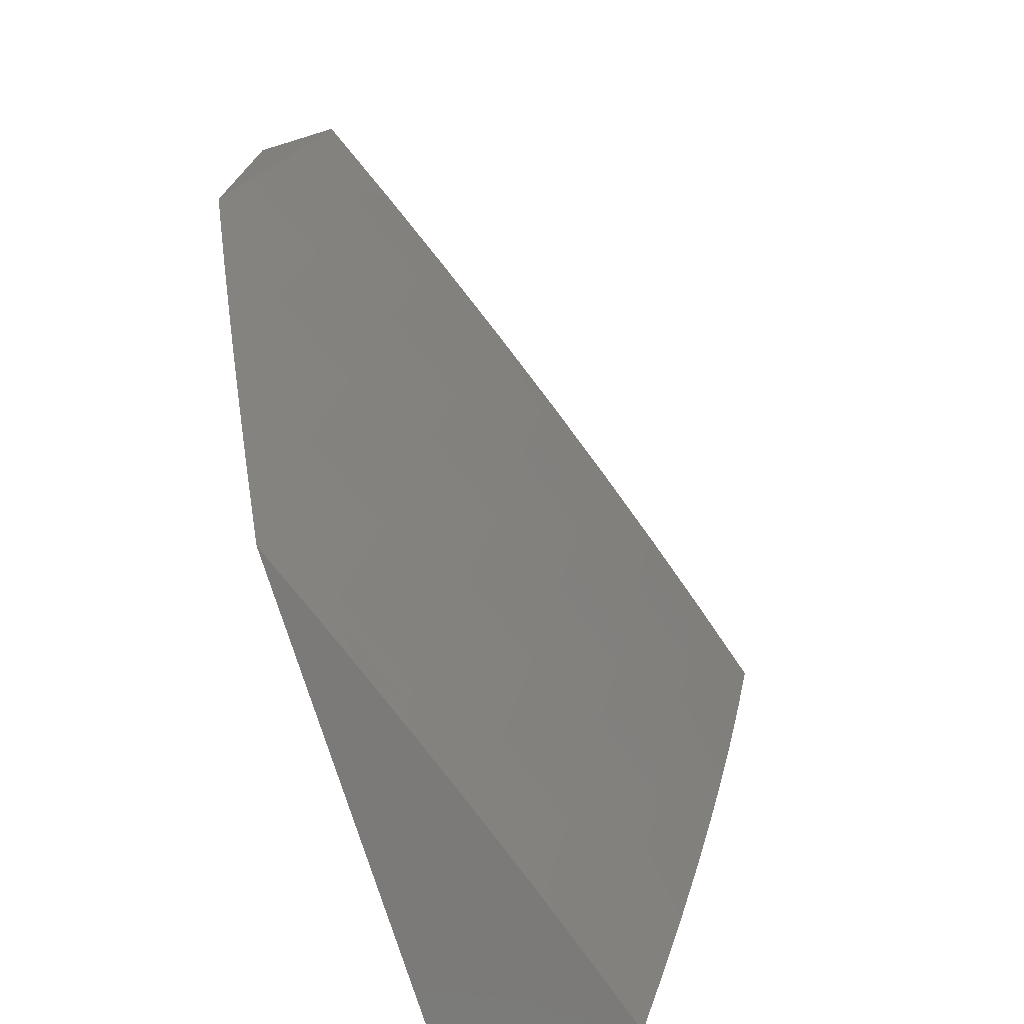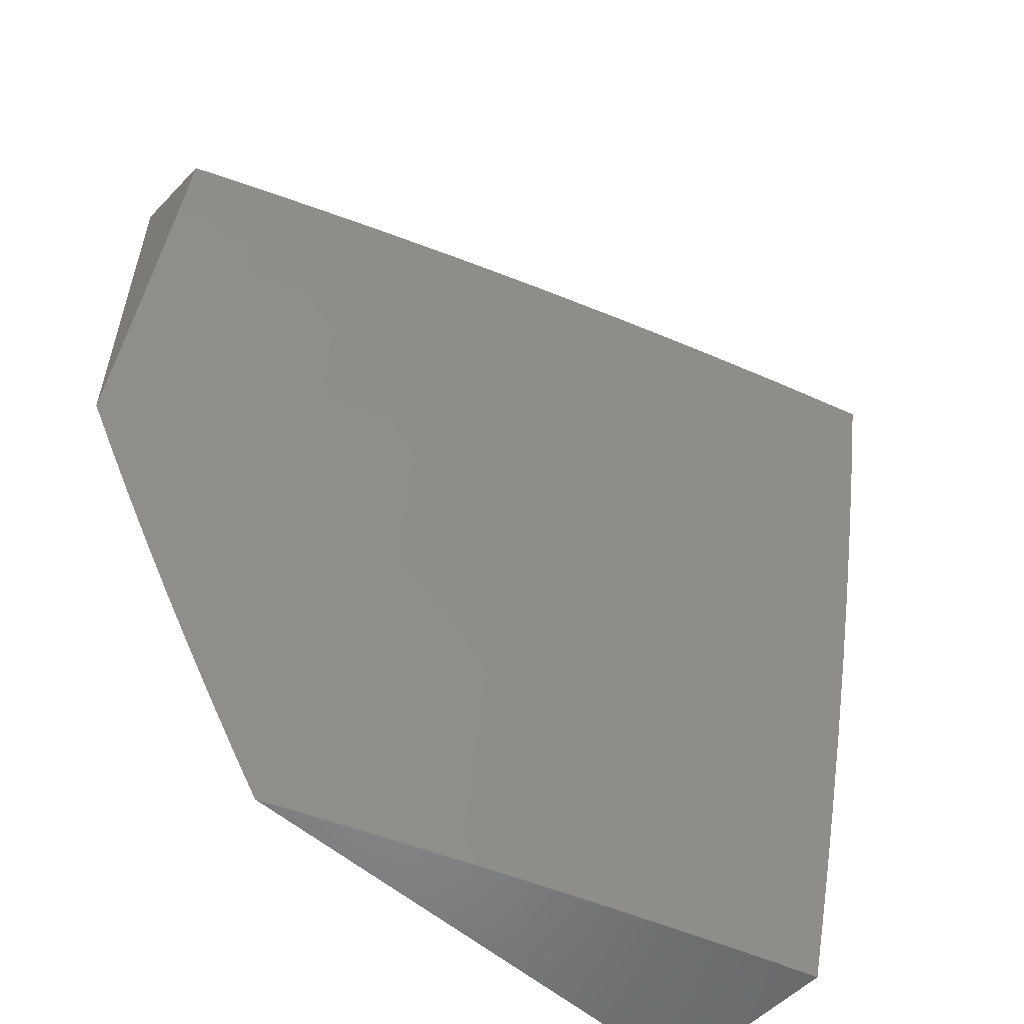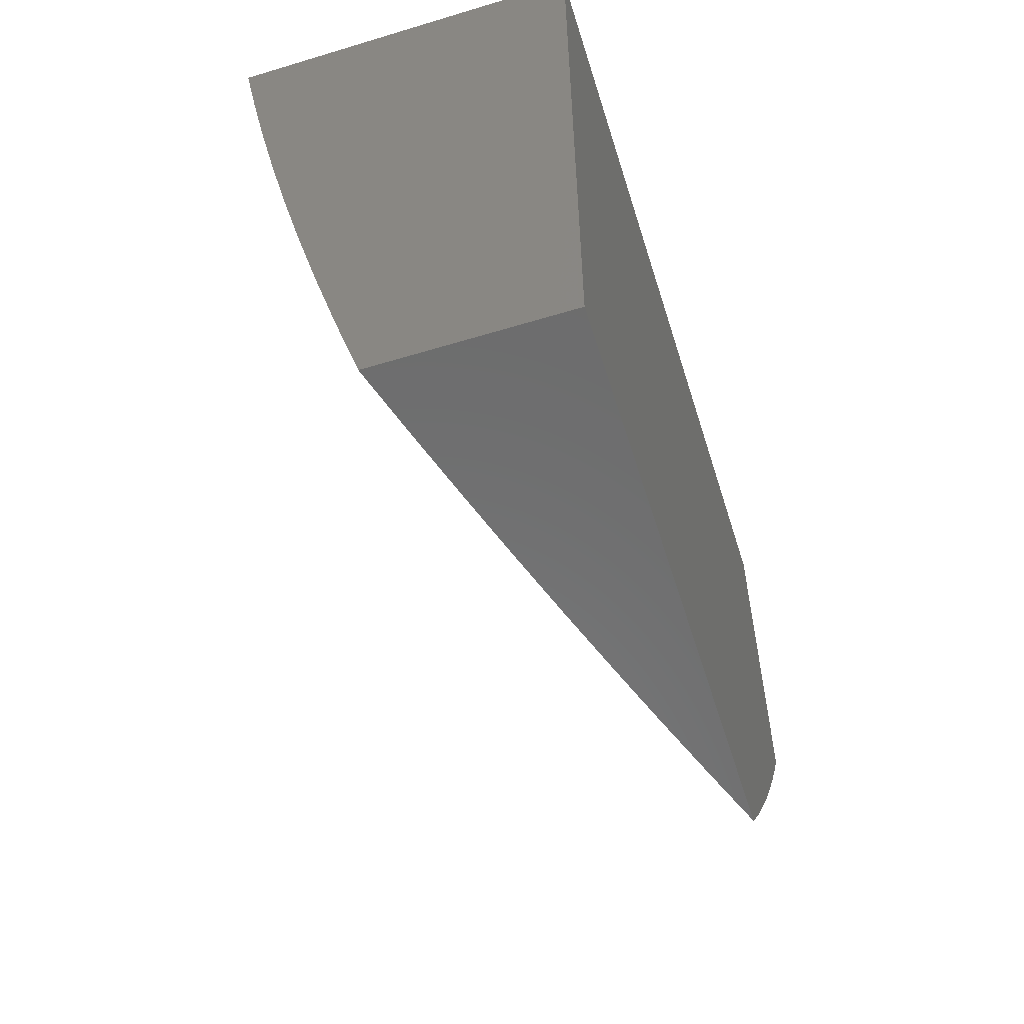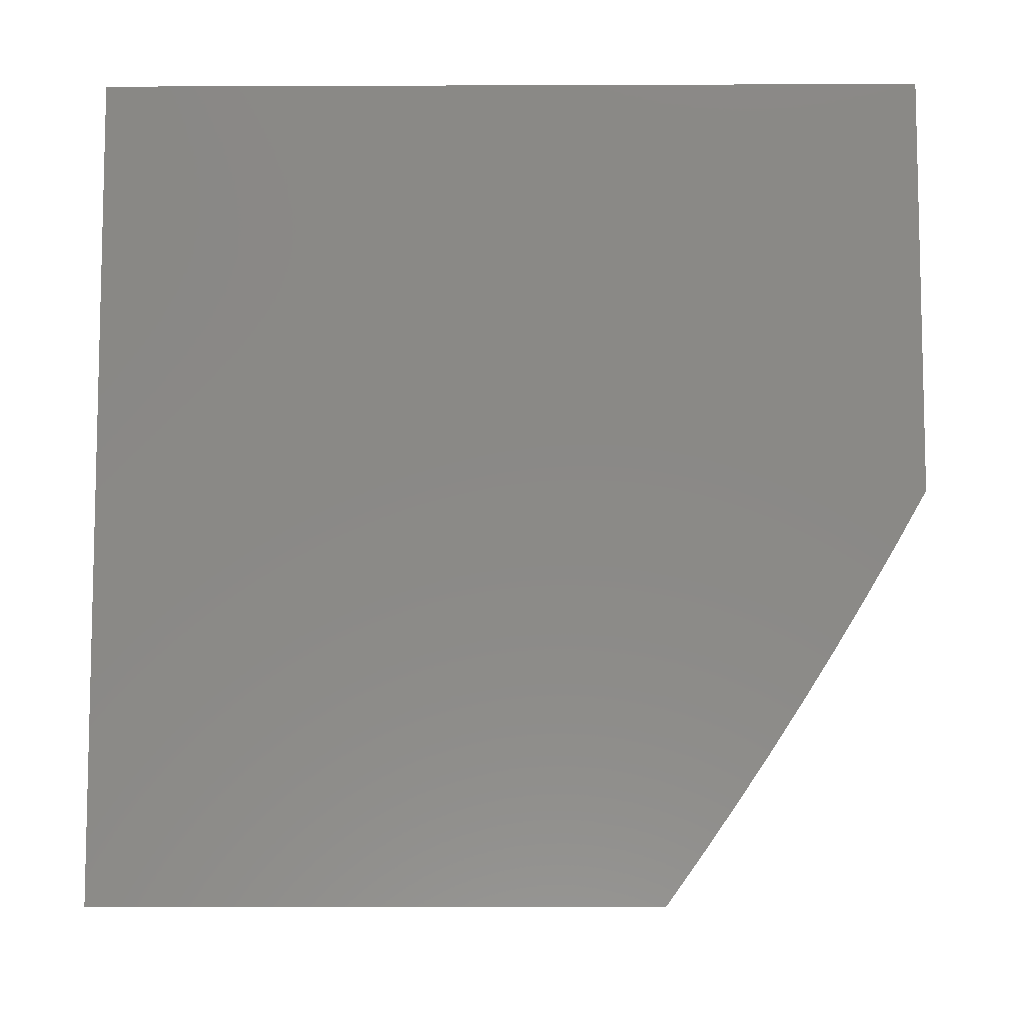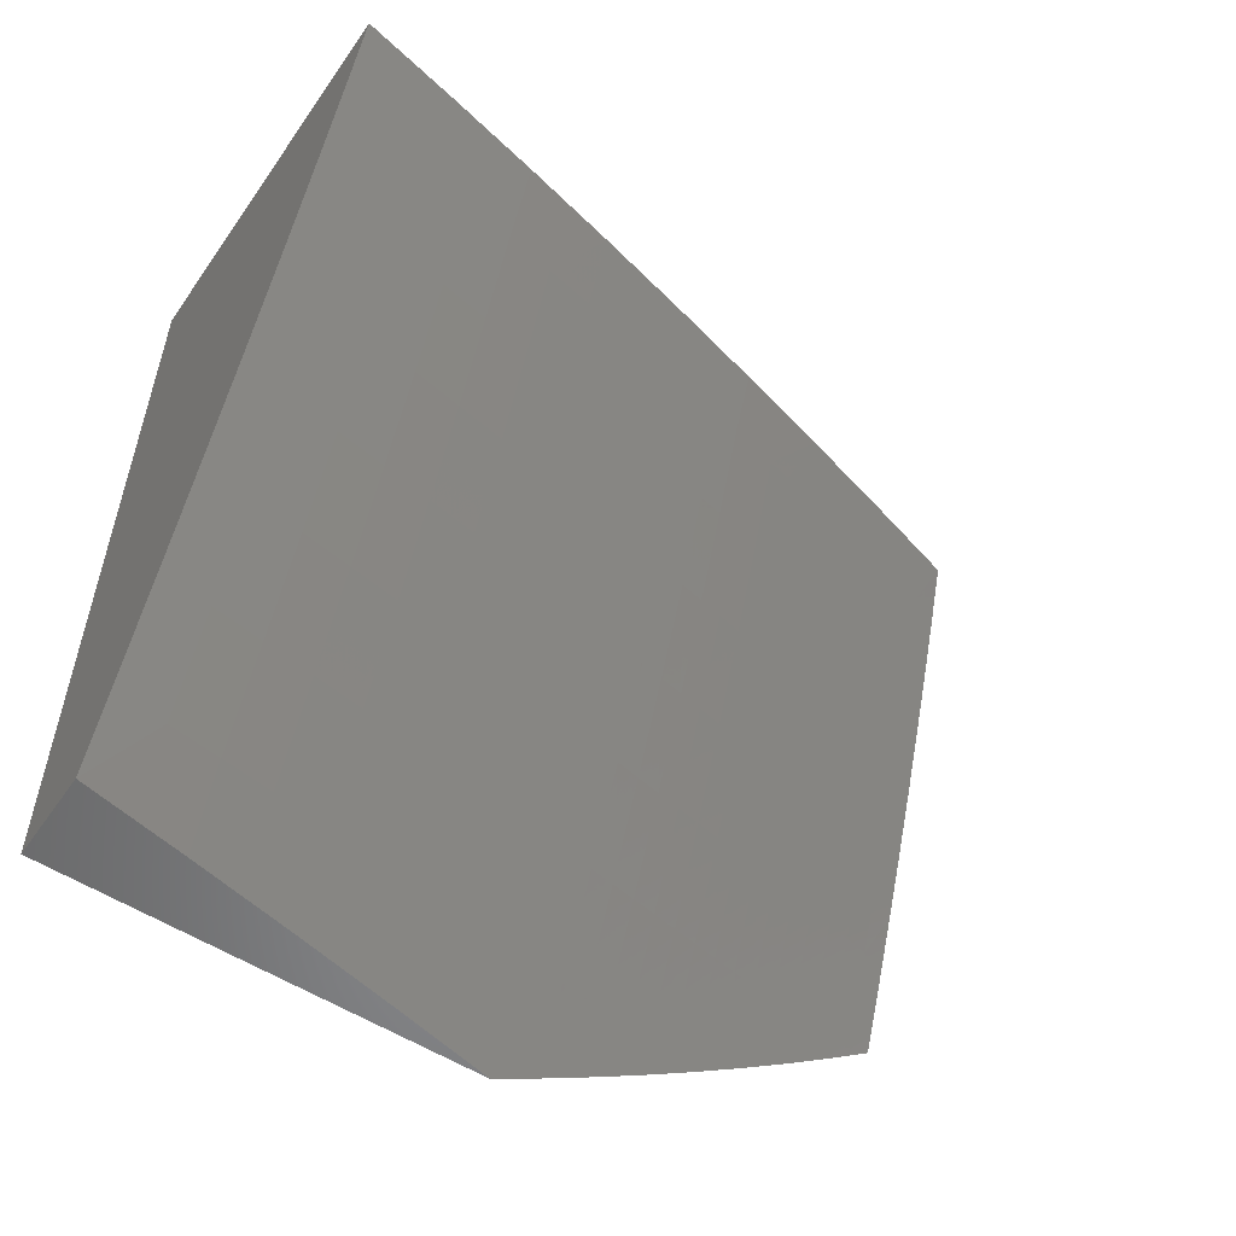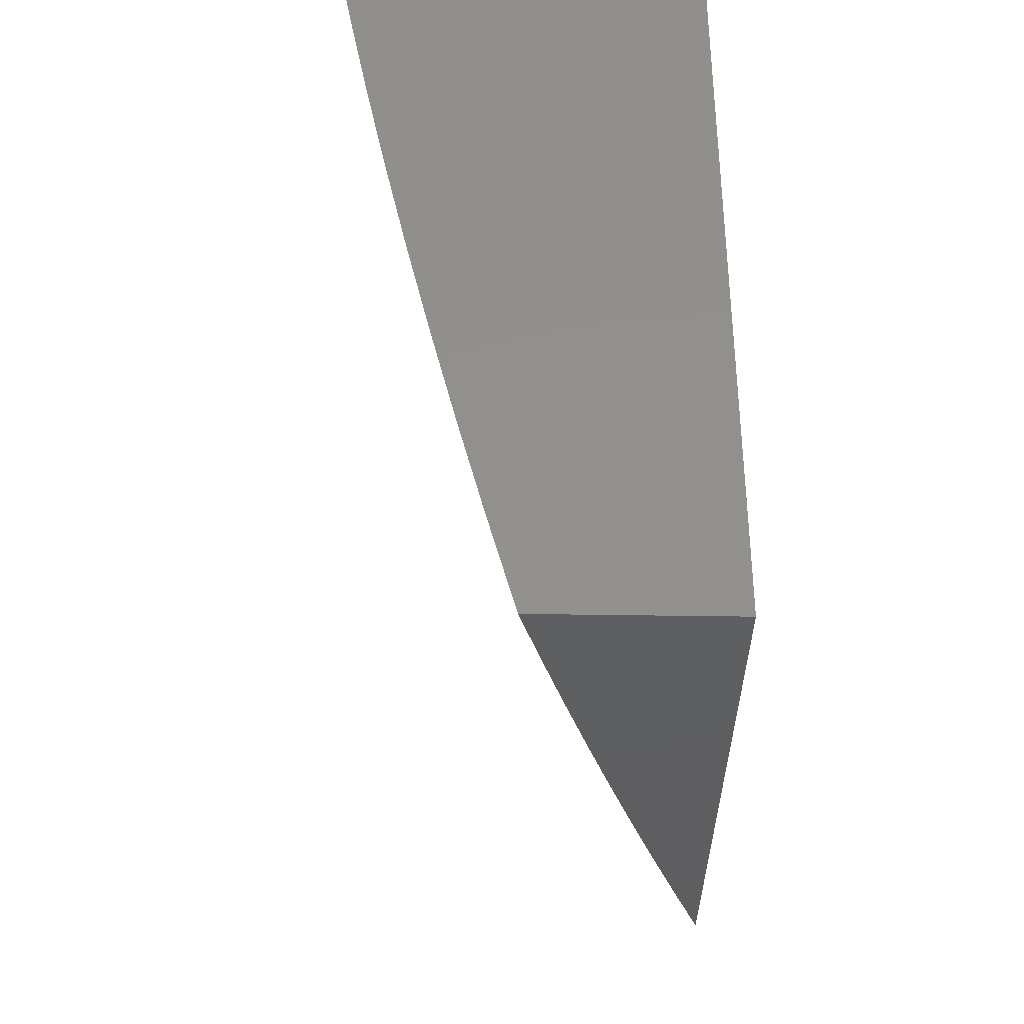
<metadata>
{"format":"stl","ext":"stl","renderer":"f3d","projection":"perspective","resolution":1024,"background":"white","views":[{"elev":-73.8,"azim":17.0,"up":"+Z"},{"elev":-54.7,"azim":47.2,"up":"+Z"},{"elev":-58.3,"azim":-162.6,"up":"+Z"},{"elev":-8.0,"azim":-89.4,"up":"+Z"},{"elev":-54.7,"azim":55.7,"up":"+Y"},{"elev":-36.8,"azim":178.8,"up":"+Z"}]}
</metadata>
<code>
# stl→obj: 199 verts, 394 faces
v 10.03 -3.599 -3
v 10.05 -3.579 -2.969
v 10 -3.683 -3
v 10.06 -3.582 -2.937
v 10.01 -3.709 -2.937
v 10.06 -3.585 -2.906
v 10.01 -3.712 -2.906
v 10.07 -3.588 -2.875
v 10.02 -3.715 -2.875
v 10.08 -3.59 -2.843
v 10.03 -3.717 -2.843
v 10.09 -3.593 -2.812
v 10.04 -3.72 -2.812
v 10.09 -3.595 -2.781
v 10.04 -3.723 -2.781
v 10.1 -3.598 -2.75
v 10.05 -3.725 -2.75
v 10.11 -3.6 -2.718
v 10.06 -3.728 -2.718
v 10.11 -3.603 -2.687
v 10.07 -3.73 -2.687
v 10.12 -3.605 -2.656
v 10.07 -3.733 -2.656
v 10.13 -3.608 -2.624
v 10.08 -3.735 -2.624
v 10.13 -3.61 -2.593
v 10.09 -3.738 -2.593
v 10.14 -3.612 -2.562
v 10.09 -3.74 -2.562
v 10.15 -3.615 -2.531
v 10.1 -3.743 -2.531
v 10.15 -3.617 -2.499
v 10.1 -3.745 -2.499
v 10.16 -3.619 -2.468
v 10.11 -3.748 -2.468
v 10.17 -3.621 -2.437
v 10.12 -3.75 -2.437
v 10.18 -3.626 -2.374
v 10.13 -3.754 -2.374
v 10.19 -3.63 -2.312
v 10.14 -3.759 -2.312
v 10.2 -3.634 -2.249
v 10.15 -3.763 -2.249
v 10.21 -3.638 -2.187
v 10.16 -3.767 -2.187
v 10.22 -3.642 -2.125
v 10.17 -3.771 -2.125
v 10.23 -3.646 -2.062
v 10.19 -3.775 -2.062
v 10.21 -3.753 -2
v 10.16 -3.877 -2
v 10.06 -3.514 -3
v 10.09 -3.452 -2.969
v 10.1 -3.455 -2.937
v 10.15 -3.328 -2.937
v 10.15 -3.33 -2.906
v 10.2 -3.202 -2.906
v 10.2 -3.205 -2.875
v 10.25 -3.077 -2.875
v 10.25 -3.079 -2.843
v 10.27 -3 -2.876
v 10.26 -3.081 -2.812
v 10.3 -3 -2.752
v 10.27 -3.084 -2.781
v 10.28 -3.086 -2.75
v 10.23 -3.212 -2.781
v 10.23 -3.214 -2.75
v 10.18 -3.34 -2.781
v 10.19 -3.342 -2.75
v 10.14 -3.468 -2.781
v 10.15 -3.47 -2.75
v 10.09 -3.429 -3
v 10.12 -3.344 -3
v 10.14 -3.325 -2.969
v 10.15 -3.258 -3
v 10.18 -3.198 -2.969
v 10.18 -3.172 -3
v 10.22 -3.07 -2.969
v 10.21 -3.086 -3
v 10.24 -3 -3
v 10.23 -3.072 -2.937
v 10.24 -3.075 -2.906
v 10.33 -3 -2.627
v 10.29 -3.09 -2.687
v 10.28 -3.088 -2.718
v 10.36 -3 -2.503
v 10.32 -3.098 -2.562
v 10.31 -3.096 -2.593
v 10.3 -3.094 -2.624
v 10.26 -3.223 -2.624
v 10.26 -3.221 -2.656
v 10.21 -3.349 -2.656
v 10.21 -3.347 -2.687
v 10.16 -3.475 -2.687
v 10.15 -3.472 -2.718
v 10.39 -3 -2.377
v 10.34 -3.106 -2.437
v 10.34 -3.104 -2.468
v 10.33 -3.102 -2.499
v 10.29 -3.231 -2.499
v 10.28 -3.229 -2.531
v 10.24 -3.358 -2.531
v 10.23 -3.356 -2.562
v 10.19 -3.484 -2.562
v 10.18 -3.482 -2.593
v 10.41 -3 -2.252
v 10.37 -3.113 -2.312
v 10.36 -3.11 -2.374
v 10.3 -3.235 -2.437
v 10.3 -3.233 -2.468
v 10.25 -3.362 -2.468
v 10.25 -3.36 -2.499
v 10.2 -3.489 -2.499
v 10.19 -3.486 -2.531
v 10.44 -3 -2.126
v 10.39 -3.12 -2.187
v 10.38 -3.117 -2.249
v 10.33 -3.243 -2.312
v 10.31 -3.239 -2.374
v 10.27 -3.368 -2.374
v 10.26 -3.364 -2.437
v 10.21 -3.493 -2.437
v 10.21 -3.491 -2.468
v 10.46 -3 -2
v 10.41 -3.127 -2.062
v 10.4 -3.124 -2.125
v 10.35 -3.25 -2.187
v 10.34 -3.247 -2.249
v 10.29 -3.376 -2.249
v 10.28 -3.372 -2.312
v 10.24 -3.501 -2.312
v 10.23 -3.497 -2.374
v 10.42 -3.127 -2
v 10.38 -3.253 -2
v 10.37 -3.257 -2.062
v 10.34 -3.379 -2
v 10.33 -3.387 -2.062
v 10.3 -3.505 -2
v 10.28 -3.516 -2.062
v 10.25 -3.629 -2
v 10.13 -3.904 -2.062
v 10.11 -4 -2
v 10.08 -4 -2.127
v 10.06 -4 -2.254
v 10.11 -3.896 -2.187
v 10.12 -3.9 -2.125
v 10.03 -4 -2.381
v 10.09 -3.887 -2.312
v 10.1 -3.892 -2.249
v 10 -4 -2.507
v 10.07 -3.878 -2.437
v 10.08 -3.883 -2.374
v 10 -3.964 -2.571
v 10.05 -3.873 -2.499
v 10.06 -3.875 -2.468
v 10 -3.926 -2.634
v 10.04 -3.868 -2.562
v 10.05 -3.871 -2.531
v 10 -3.888 -2.697
v 10.02 -3.86 -2.656
v 10.03 -3.863 -2.624
v 10.03 -3.866 -2.593
v 10 -3.849 -2.759
v 10 -3.853 -2.75
v 10.01 -3.855 -2.718
v 10.01 -3.858 -2.687
v 10 -3.809 -2.82
v 10 -3.768 -2.881
v 10 -3.726 -2.941
v 10.11 -3.458 -2.906
v 10.12 -3.46 -2.875
v 10.12 -3.463 -2.843
v 10.13 -3.465 -2.812
v 10.17 -3.477 -2.656
v 10.17 -3.48 -2.624
v 10.25 -3.505 -2.249
v 10.26 -3.509 -2.187
v 10.27 -3.513 -2.125
v 10.16 -3.333 -2.875
v 10.17 -3.335 -2.843
v 10.18 -3.337 -2.812
v 10.2 -3.344 -2.718
v 10.24 -3.216 -2.718
v 10.22 -3.351 -2.624
v 10.23 -3.353 -2.593
v 10.31 -3.38 -2.187
v 10.32 -3.383 -2.125
v 10.19 -3.2 -2.937
v 10.21 -3.207 -2.843
v 10.22 -3.209 -2.812
v 10.25 -3.218 -2.687
v 10.3 -3.092 -2.656
v 10.27 -3.225 -2.593
v 10.28 -3.227 -2.562
v 10.36 -3.254 -2.125
v 10.32 -3.1 -2.531
v 10 -4 -2
v 10 -3 -2
v 10 -3 -3
f 1 2 3
f 3 2 4
f 3 4 5
f 5 4 6
f 5 6 7
f 7 6 8
f 7 8 9
f 9 8 10
f 9 10 11
f 11 10 12
f 11 12 13
f 13 12 14
f 13 14 15
f 15 14 16
f 15 16 17
f 17 16 18
f 17 18 19
f 19 18 20
f 19 20 21
f 21 20 22
f 21 22 23
f 23 22 24
f 23 24 25
f 25 24 26
f 25 26 27
f 27 26 28
f 27 28 29
f 29 28 30
f 29 30 31
f 31 30 32
f 31 32 33
f 33 32 34
f 33 34 35
f 35 34 36
f 35 36 37
f 37 36 38
f 37 38 39
f 39 38 40
f 39 40 41
f 41 40 42
f 41 42 43
f 43 42 44
f 43 44 45
f 45 44 46
f 45 46 47
f 47 46 48
f 47 48 49
f 49 48 50
f 49 50 51
f 1 52 2
f 2 52 53
f 2 53 54
f 54 53 55
f 54 55 56
f 56 55 57
f 56 57 58
f 58 57 59
f 58 59 60
f 60 59 61
f 60 61 62
f 62 61 63
f 62 63 64
f 64 63 65
f 64 65 66
f 66 65 67
f 66 67 68
f 68 67 69
f 68 69 70
f 70 69 71
f 70 71 14
f 14 71 16
f 52 72 53
f 53 72 73
f 53 73 74
f 74 73 75
f 74 75 76
f 76 75 77
f 76 77 78
f 78 77 79
f 78 79 80
f 78 80 81
f 81 80 61
f 81 61 82
f 82 61 59
f 82 59 57
f 83 84 63
f 63 84 85
f 63 85 65
f 65 85 67
f 86 87 83
f 83 87 88
f 83 88 89
f 89 88 90
f 89 90 91
f 91 90 92
f 91 92 93
f 93 92 94
f 93 94 95
f 95 94 18
f 95 18 16
f 96 97 86
f 86 97 98
f 86 98 99
f 99 98 100
f 99 100 101
f 101 100 102
f 101 102 103
f 103 102 104
f 103 104 105
f 105 104 26
f 105 26 24
f 106 107 96
f 96 107 108
f 96 108 97
f 97 108 109
f 97 109 110
f 110 109 111
f 110 111 112
f 112 111 113
f 112 113 114
f 114 113 30
f 114 30 28
f 115 116 106
f 106 116 117
f 106 117 107
f 107 117 118
f 107 118 119
f 119 118 120
f 119 120 121
f 121 120 122
f 121 122 123
f 123 122 34
f 123 34 32
f 124 125 115
f 115 125 126
f 115 126 116
f 116 126 127
f 116 127 128
f 128 127 129
f 128 129 130
f 130 129 131
f 130 131 132
f 132 131 38
f 132 38 36
f 124 133 125
f 125 133 134
f 125 134 135
f 135 134 136
f 135 136 137
f 137 136 138
f 137 138 139
f 139 138 140
f 139 140 48
f 48 140 50
f 49 51 141
f 141 51 142
f 141 142 143
f 144 145 143
f 143 145 146
f 143 146 141
f 141 146 49
f 147 148 144
f 144 148 149
f 144 149 145
f 145 149 45
f 145 45 47
f 150 151 147
f 147 151 152
f 147 152 148
f 148 152 41
f 148 41 43
f 153 154 150
f 150 154 155
f 150 155 151
f 151 155 37
f 151 37 39
f 156 157 153
f 153 157 158
f 153 158 154
f 154 158 33
f 154 33 35
f 159 160 156
f 156 160 161
f 156 161 162
f 162 161 27
f 162 27 29
f 163 164 159
f 159 164 165
f 159 165 166
f 166 165 21
f 166 21 23
f 163 167 164
f 164 167 17
f 164 17 19
f 168 13 167
f 167 13 15
f 167 15 17
f 169 7 168
f 168 7 9
f 168 9 11
f 7 169 5
f 5 169 3
f 2 54 4
f 4 54 170
f 4 170 6
f 6 170 171
f 6 171 8
f 8 171 172
f 8 172 10
f 10 172 173
f 10 173 12
f 12 173 70
f 12 70 14
f 95 16 71
f 18 94 20
f 20 94 174
f 20 174 22
f 22 174 175
f 22 175 24
f 24 175 105
f 114 28 104
f 104 28 26
f 123 32 113
f 113 32 30
f 132 36 122
f 122 36 34
f 38 131 40
f 40 131 176
f 40 176 42
f 42 176 177
f 42 177 44
f 44 177 178
f 44 178 46
f 46 178 139
f 46 139 48
f 145 47 146
f 146 47 49
f 148 43 149
f 149 43 45
f 151 39 152
f 152 39 41
f 154 35 155
f 155 35 37
f 33 158 31
f 31 158 157
f 31 157 29
f 29 157 162
f 27 161 25
f 25 161 160
f 25 160 23
f 23 160 166
f 164 19 165
f 165 19 21
f 168 11 13
f 54 56 170
f 170 56 179
f 170 179 171
f 171 179 180
f 171 180 172
f 172 180 181
f 172 181 173
f 173 181 68
f 173 68 70
f 95 71 182
f 182 71 69
f 182 69 183
f 183 69 67
f 183 67 85
f 94 92 174
f 174 92 184
f 174 184 175
f 175 184 185
f 175 185 105
f 105 185 103
f 112 114 102
f 102 114 104
f 121 123 111
f 111 123 113
f 130 132 120
f 120 132 122
f 131 129 176
f 176 129 186
f 176 186 177
f 177 186 187
f 177 187 178
f 178 187 137
f 178 137 139
f 53 74 55
f 55 74 188
f 55 188 57
f 57 188 82
f 56 58 179
f 179 58 189
f 179 189 180
f 180 189 190
f 180 190 181
f 181 190 66
f 181 66 68
f 95 182 93
f 93 182 191
f 93 191 91
f 91 191 192
f 91 192 89
f 89 192 83
f 191 182 183
f 92 90 184
f 184 90 193
f 184 193 185
f 185 193 194
f 185 194 103
f 103 194 101
f 110 112 100
f 100 112 102
f 119 121 109
f 109 121 111
f 128 130 118
f 118 130 120
f 129 127 186
f 186 127 195
f 186 195 187
f 187 195 135
f 187 135 137
f 74 76 188
f 188 76 81
f 188 81 82
f 78 81 76
f 58 60 189
f 189 60 62
f 189 62 190
f 190 62 64
f 190 64 66
f 85 84 183
f 183 84 191
f 90 88 193
f 193 88 87
f 193 87 194
f 194 87 196
f 194 196 101
f 101 196 99
f 97 110 98
f 98 110 100
f 107 119 108
f 108 119 109
f 116 128 117
f 117 128 118
f 125 135 195
f 125 195 126
f 126 195 127
f 83 192 84
f 84 192 191
f 86 99 196
f 196 87 86
f 156 162 157
f 159 166 160
f 142 51 197
f 197 51 198
f 198 51 50
f 198 50 140
f 140 138 198
f 198 138 136
f 198 136 134
f 134 133 198
f 198 133 124
f 124 115 198
f 198 115 106
f 198 106 96
f 96 86 198
f 198 86 83
f 198 83 63
f 198 63 199
f 199 63 61
f 199 61 80
f 80 79 199
f 199 79 77
f 199 77 75
f 75 73 199
f 199 73 72
f 199 72 52
f 52 1 199
f 199 1 3
f 150 147 197
f 197 147 144
f 197 144 143
f 143 142 197
f 3 169 199
f 199 169 168
f 199 168 167
f 199 167 198
f 198 167 163
f 198 163 159
f 159 156 198
f 198 156 153
f 198 153 150
f 150 197 198

</code>
